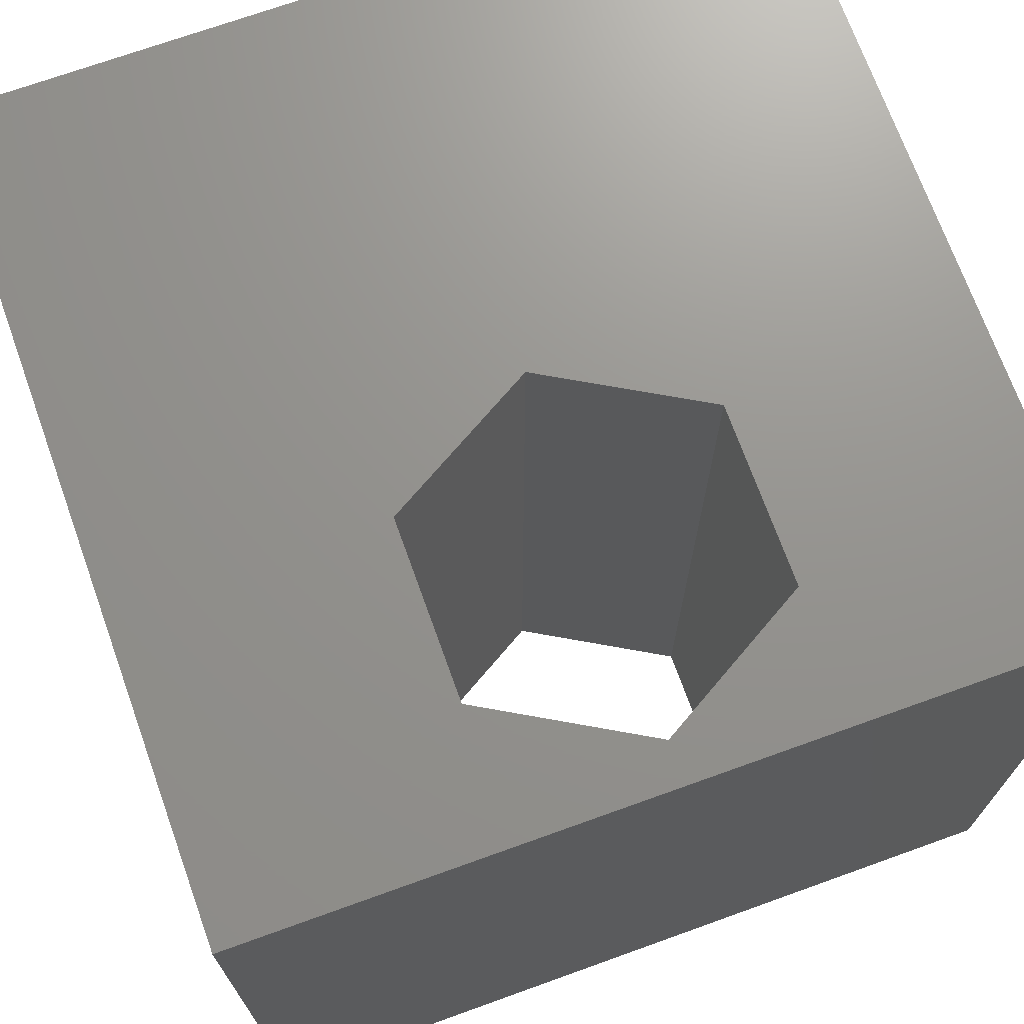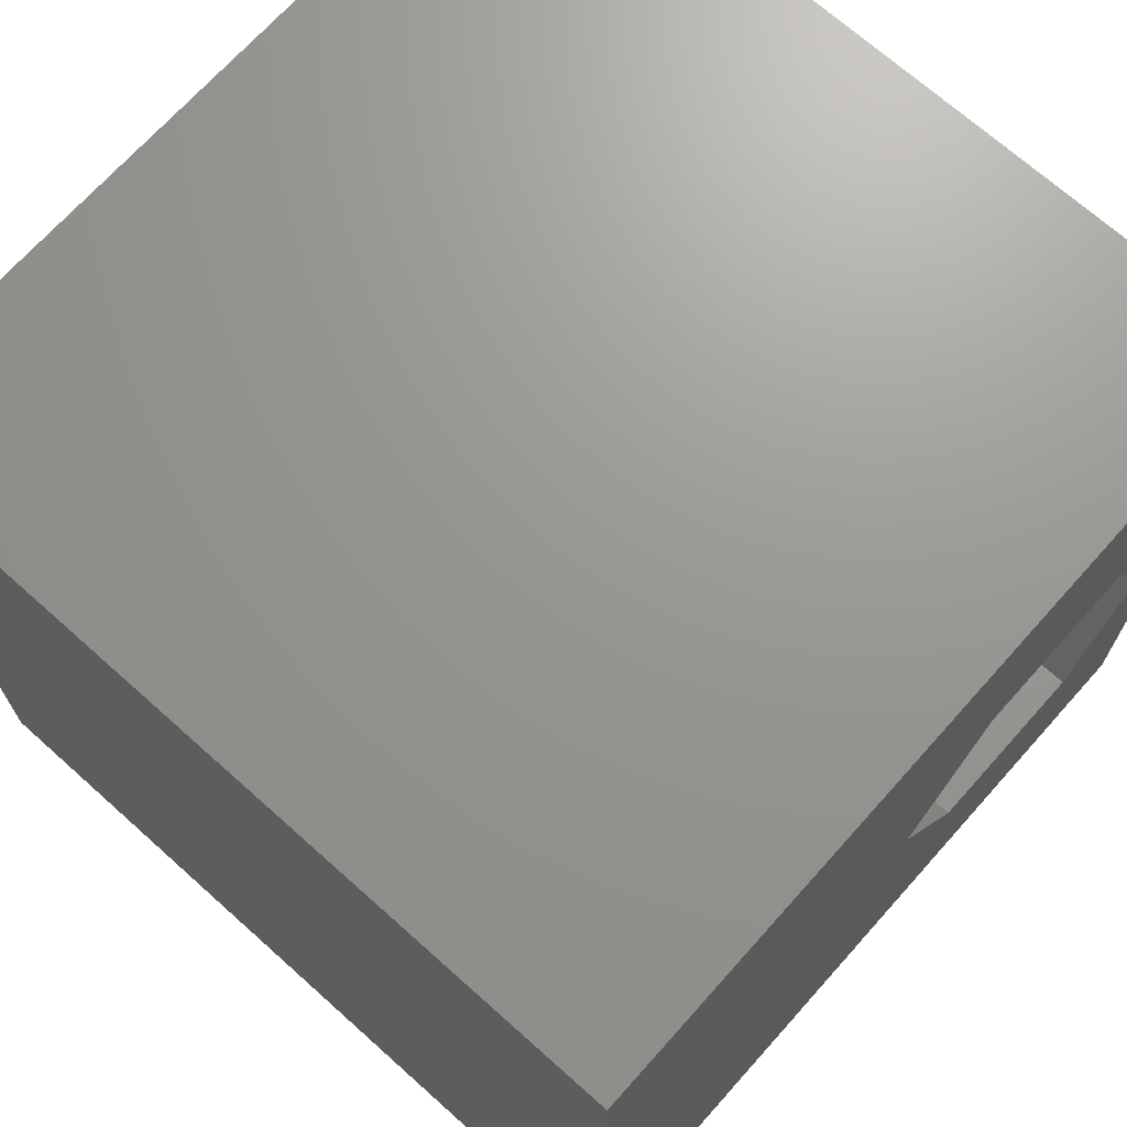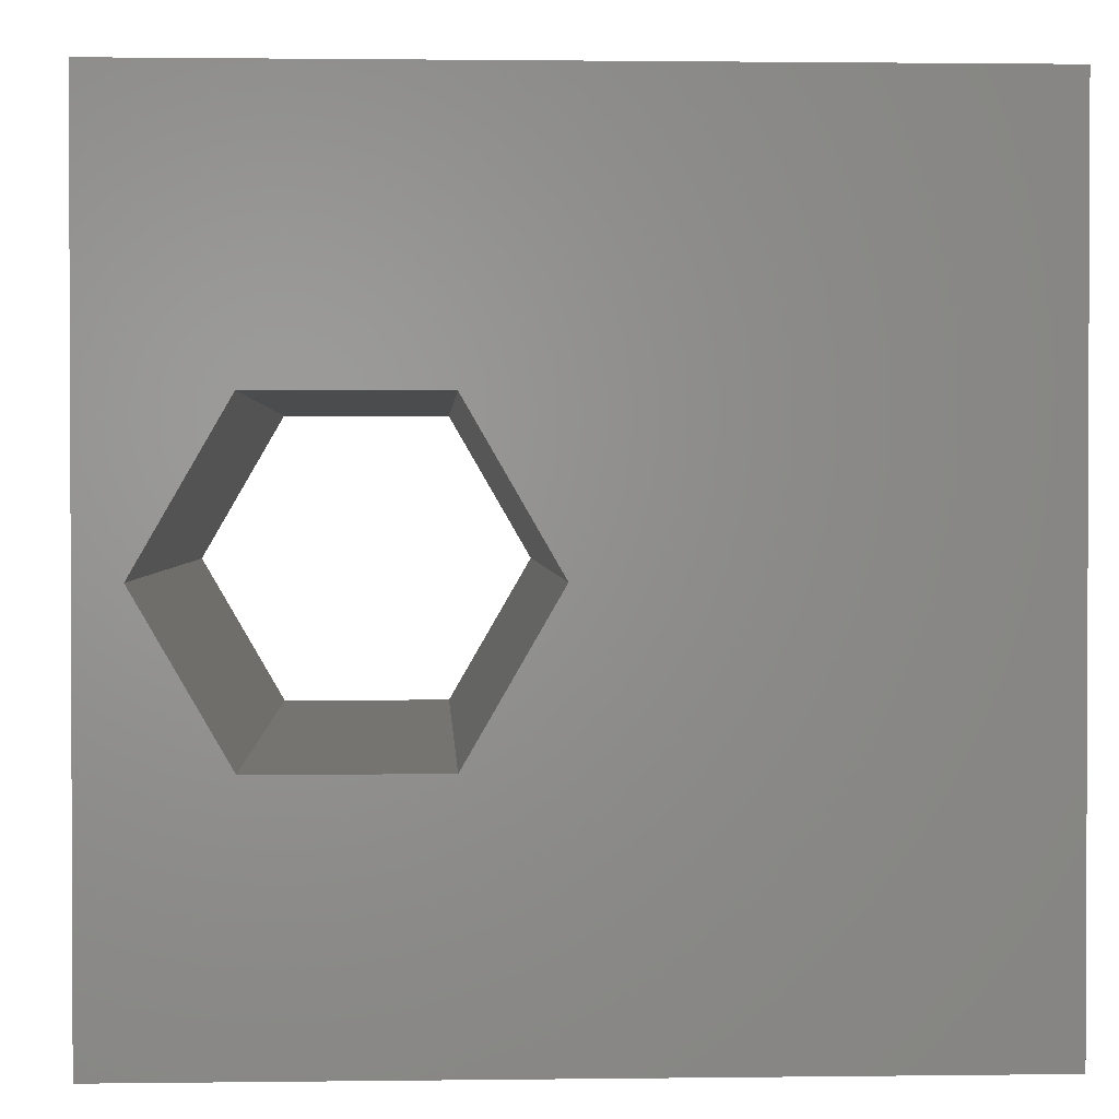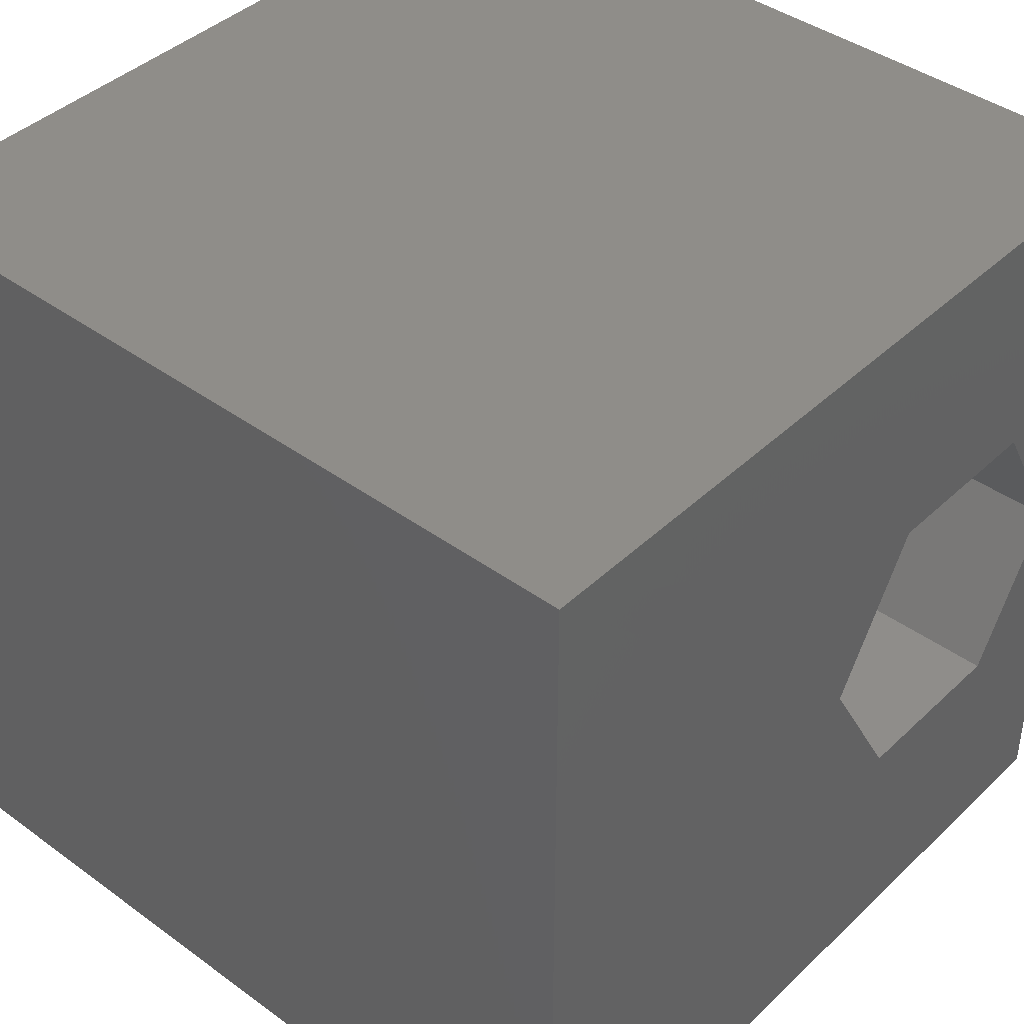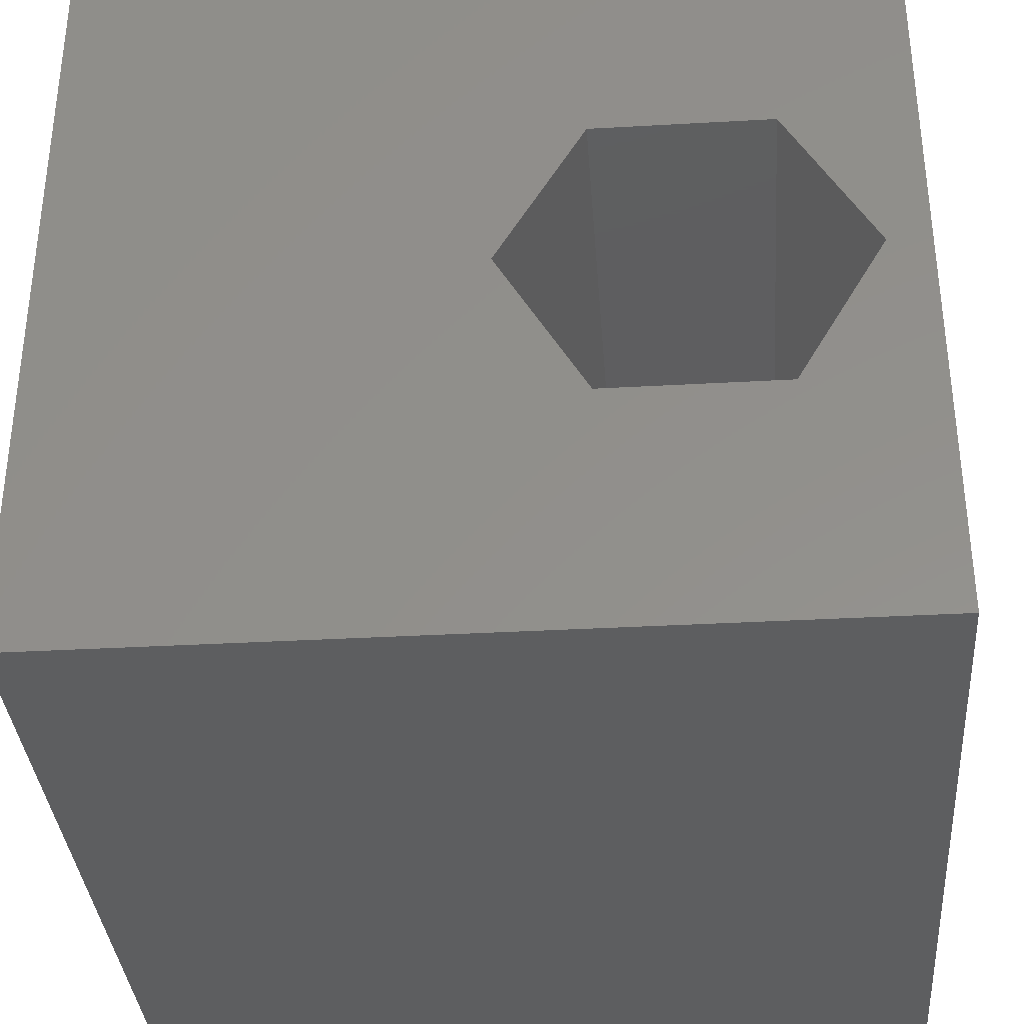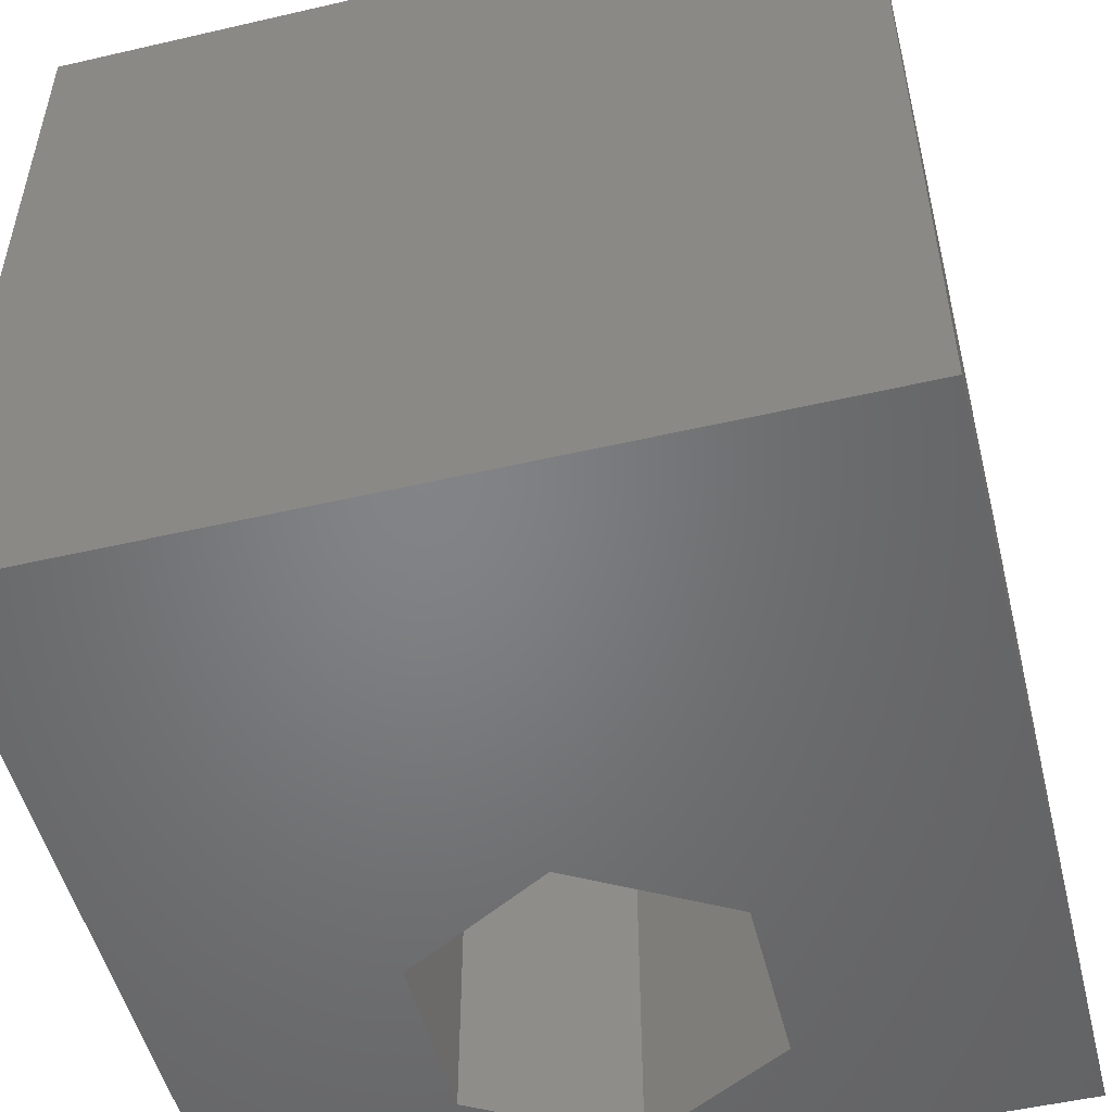
<metadata>
{"format":"stl","ext":"stl","renderer":"f3d","projection":"perspective","resolution":1024,"background":"white","views":[{"elev":71.2,"azim":-109.8,"up":"+Z"},{"elev":70.1,"azim":131.8,"up":"+Y"},{"elev":1.4,"azim":-2.7,"up":"+Y"},{"elev":41.4,"azim":131.4,"up":"+Y"},{"elev":-35.2,"azim":-175.7,"up":"+Y"},{"elev":-51.4,"azim":104.1,"up":"+Z"}]}
</metadata>
<code>
# stl→obj: 20 verts, 40 faces
v 0 10 10
v 0 10 0
v 0 0 10
v 0 0 0
v 10 10 10
v 4.854 4.898 10
v 10 0 10
v 3.769 3.019 10
v 1.599 3.019 10
v 0.5142 4.898 10
v 1.599 6.777 10
v 3.769 6.777 10
v 10 10 0
v 10 0 0
v 4.854 4.898 0
v 3.769 6.777 0
v 1.599 6.777 0
v 0.5142 4.898 0
v 1.599 3.019 0
v 3.769 3.019 0
f 1 2 3
f 3 2 4
f 5 6 7
f 7 6 8
f 7 8 3
f 8 9 3
f 3 9 10
f 3 10 1
f 1 10 11
f 1 11 5
f 5 11 12
f 5 12 6
f 13 5 14
f 14 5 7
f 14 15 13
f 13 15 16
f 13 16 2
f 16 17 2
f 2 17 18
f 2 18 4
f 4 18 19
f 4 19 14
f 14 19 20
f 14 20 15
f 5 13 1
f 1 13 2
f 14 7 4
f 4 7 3
f 18 17 10
f 10 17 11
f 17 16 11
f 11 16 12
f 16 15 12
f 12 15 6
f 15 20 6
f 6 20 8
f 20 19 8
f 8 19 9
f 19 18 9
f 9 18 10

</code>
